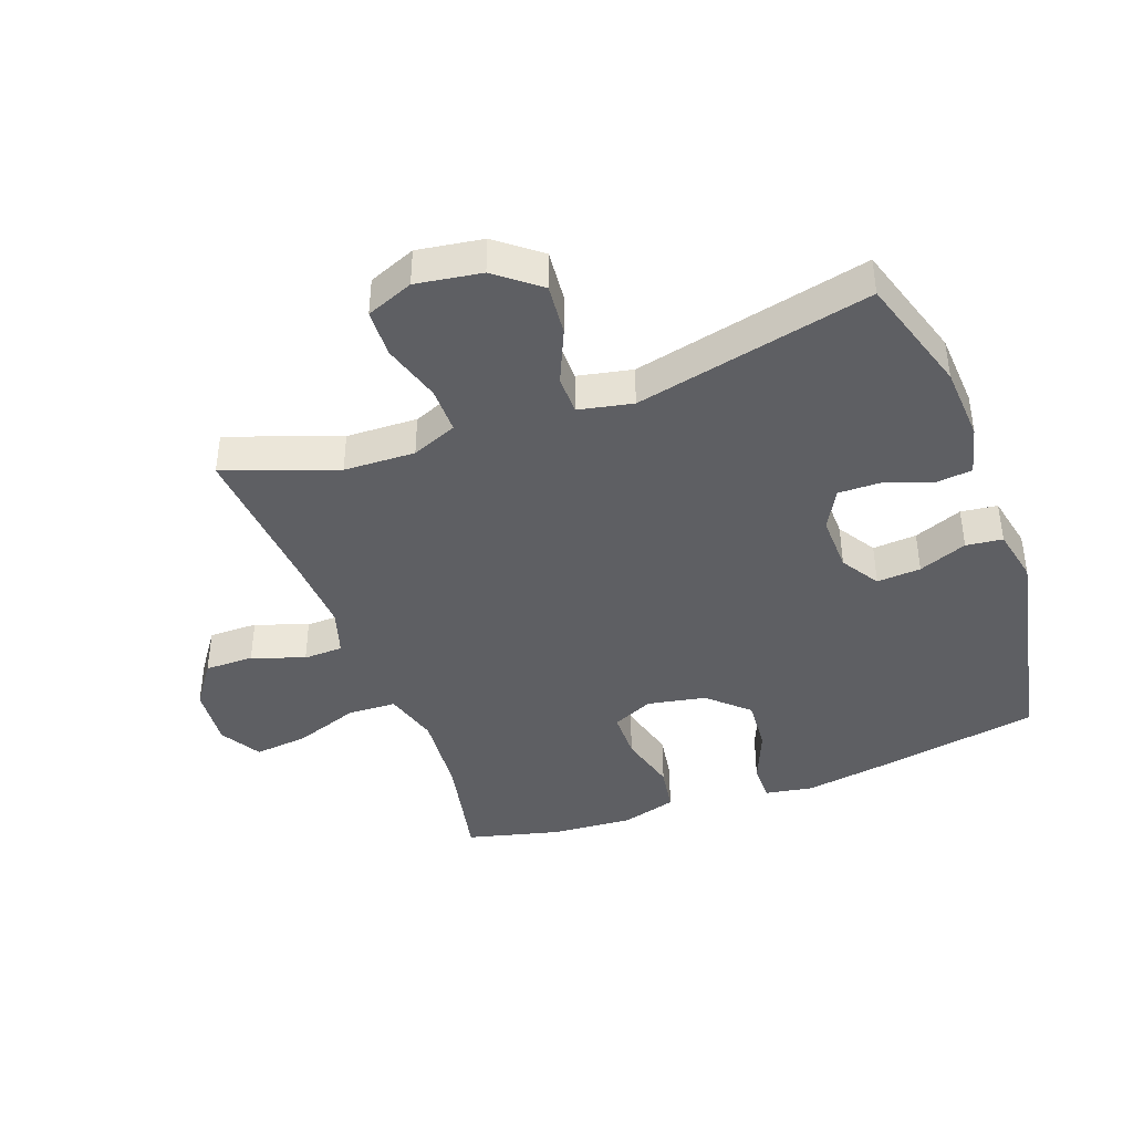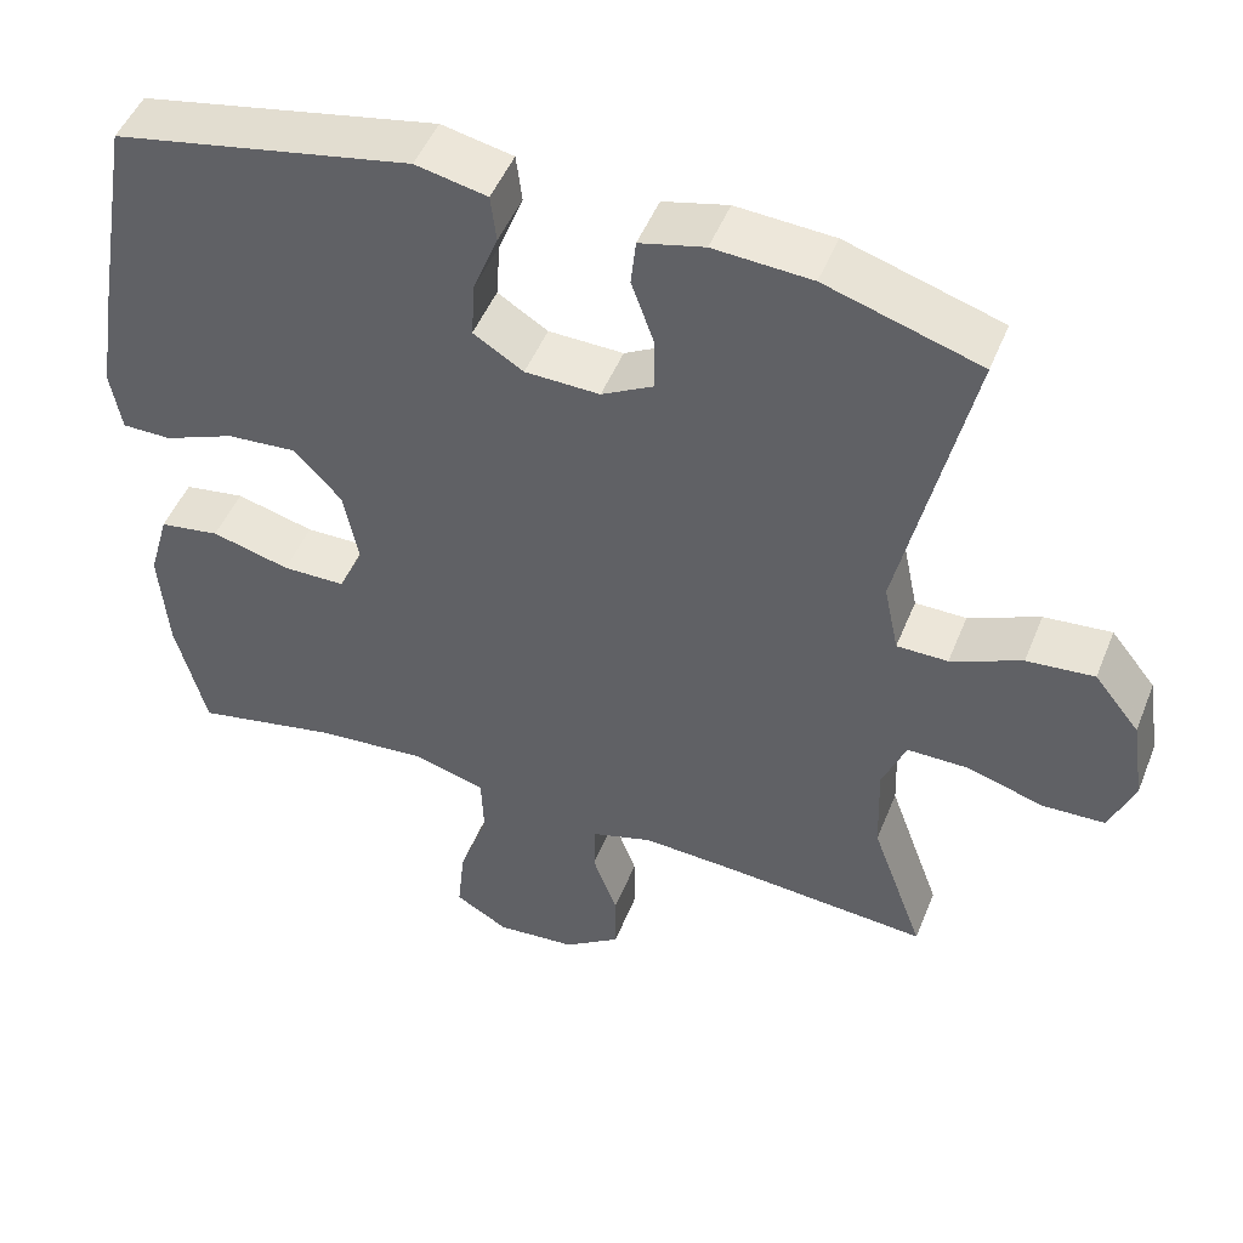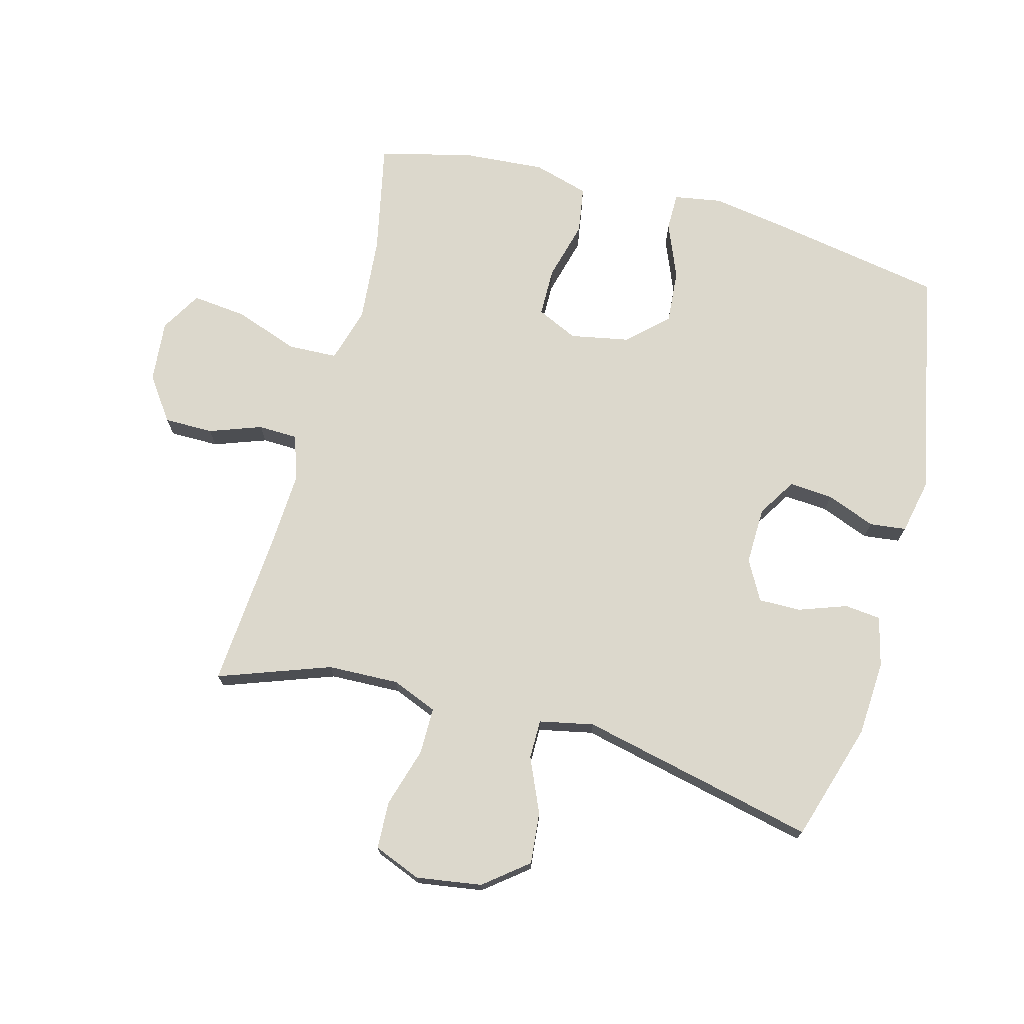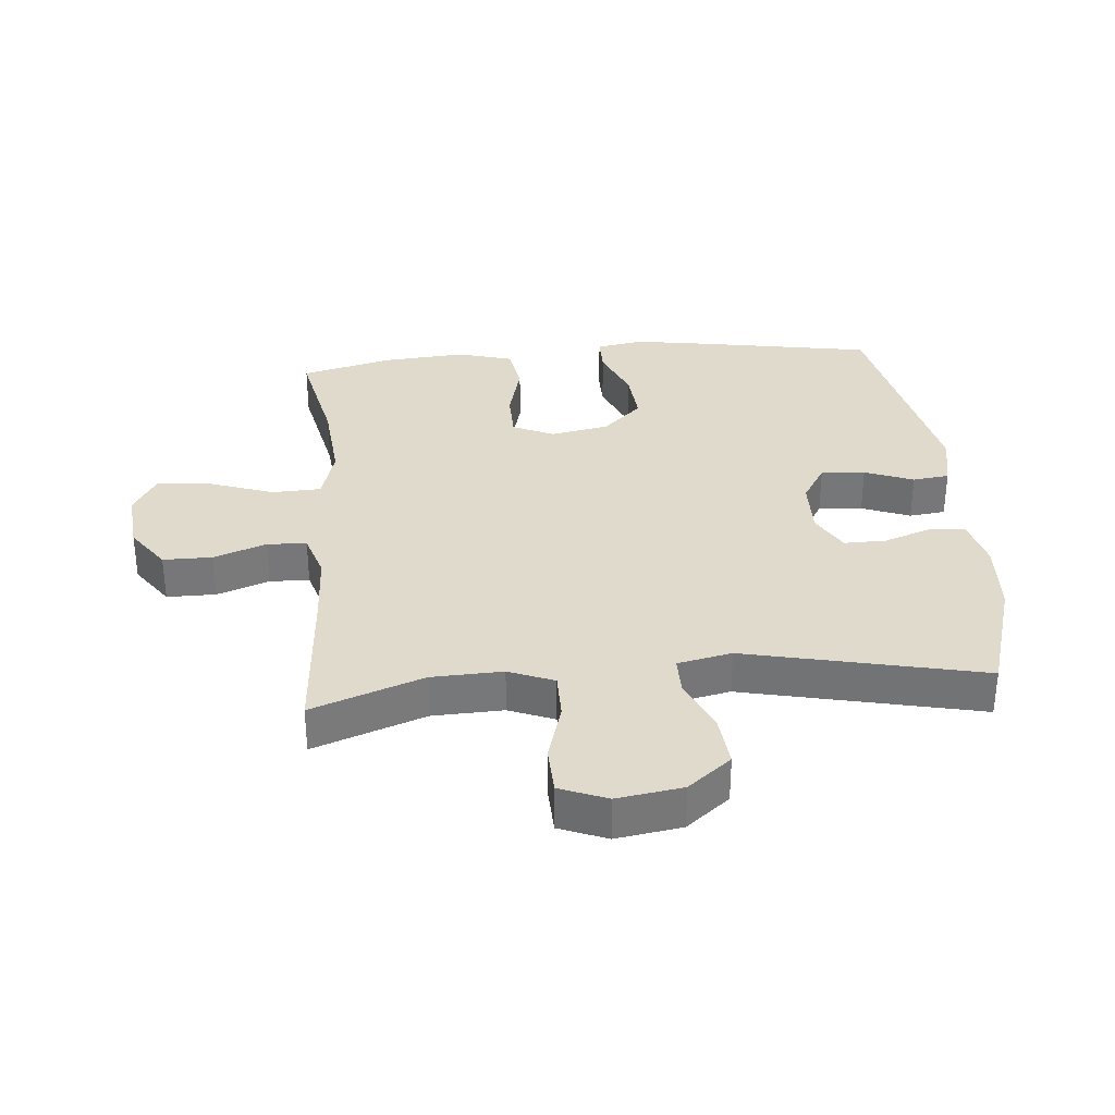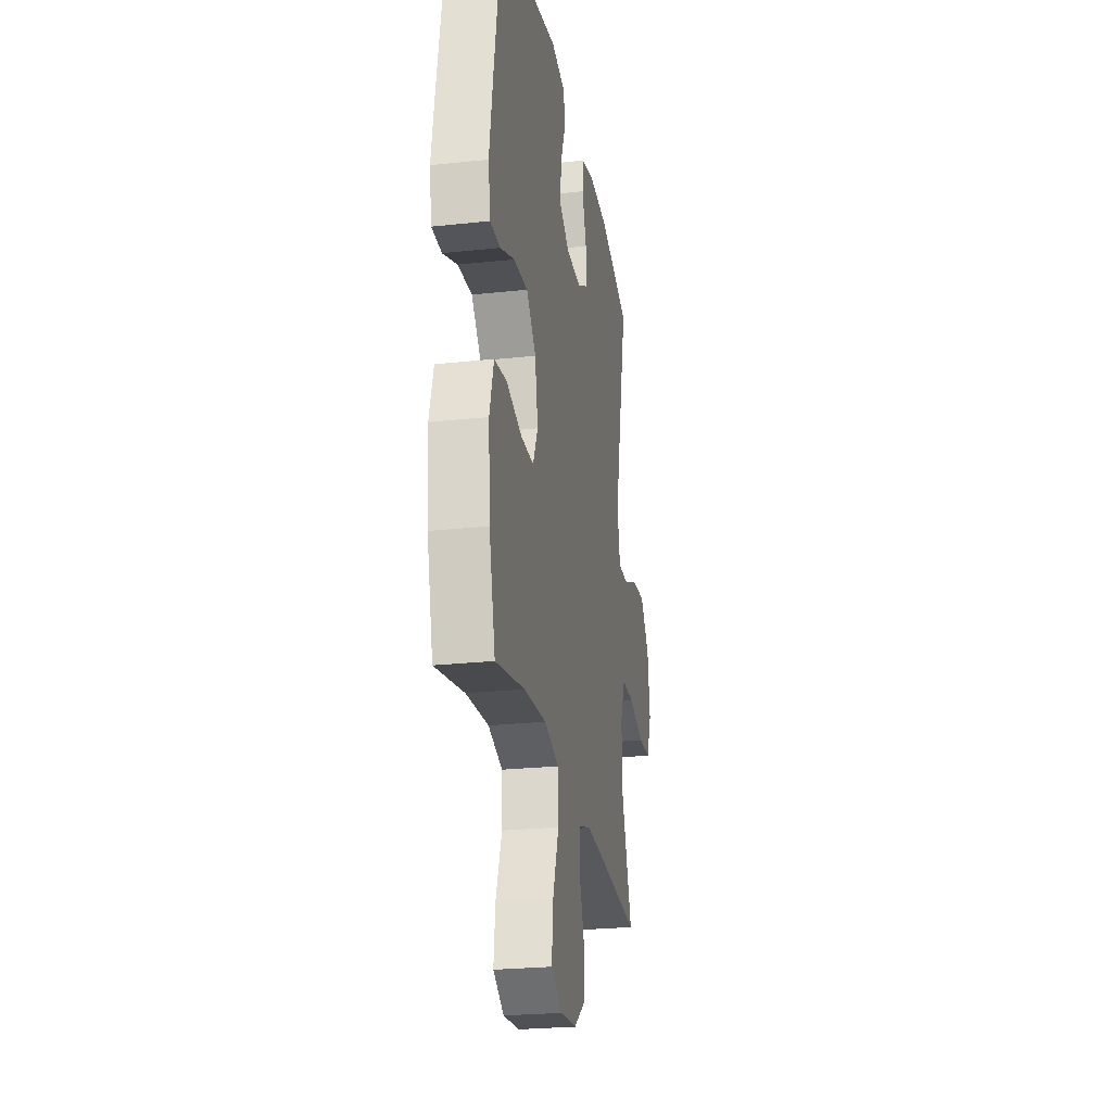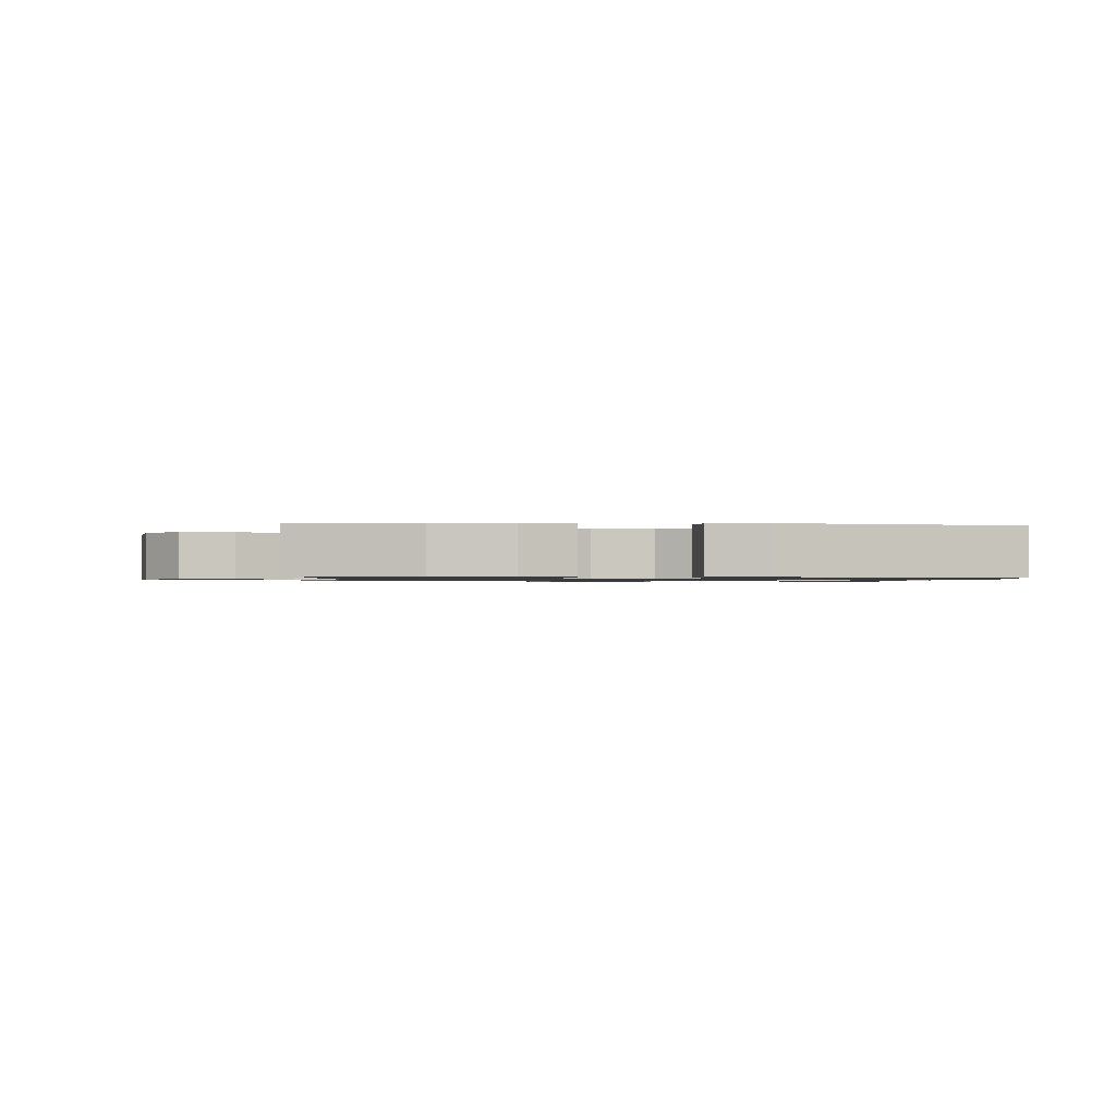
<metadata>
{"format":"obj","ext":"obj","renderer":"f3d","projection":"perspective","resolution":1024,"background":"white","views":[{"elev":-41.5,"azim":-69.7,"up":"+Y"},{"elev":49.0,"azim":-158.5,"up":"+Z"},{"elev":72.7,"azim":-74.9,"up":"+Y"},{"elev":33.1,"azim":-95.1,"up":"+Y"},{"elev":-24.9,"azim":100.0,"up":"+Z"},{"elev":-0.9,"azim":-4.9,"up":"+Y"}]}
</metadata>
<code>
v -0.5 0.07 0.5
v -0.312 0.07 0.558
v -0.193 0.07 0.565
v -0.114 0.07 0.545
v -0.108 0.07 0.488
v -0.135 0.07 0.412
v -0.136 0.07 0.345
v -0.073 0.07 0.31
v 0.018 0.07 0.312
v 0.079 0.07 0.35
v 0.074 0.07 0.42
v 0.044 0.07 0.497
v 0.051 0.07 0.555
v 0.138 0.07 0.573
v 0.5 0.07 0.5
v 0.548 0.07 0.226
v 0.567 0.07 0.106
v 0.554 0.07 0.03
v 0.494 0.07 0.03
v 0.407 0.07 0.066
v 0.322 0.07 0.073
v 0.264 0.07 0.011
v 0.246 0.07 -0.082
v 0.276 0.07 -0.147
v 0.353 0.07 -0.148
v 0.448 0.07 -0.123
v 0.522 0.07 -0.135
v 0.547 0.07 -0.223
v 0.537 0.07 -0.354
v 0.5 0.07 -0.5
v 0.324 0.07 -0.463
v 0.188 0.07 -0.451
v 0.101 0.07 -0.476
v 0.098 0.07 -0.554
v 0.134 0.07 -0.656
v 0.143 0.07 -0.742
v 0.078 0.07 -0.78
v -0.02 0.07 -0.771
v -0.089 0.07 -0.722
v -0.089 0.07 -0.644
v -0.059 0.07 -0.561
v -0.061 0.07 -0.498
v -0.135 0.07 -0.475
v -0.252 0.07 -0.481
v -0.5 0.07 -0.5
v -0.436 0.07 -0.323
v -0.432 0.07 -0.21
v -0.461 0.07 -0.138
v -0.535 0.07 -0.138
v -0.629 0.07 -0.166
v -0.705 0.07 -0.163
v -0.735 0.07 -0.088
v -0.719 0.07 0.016
v -0.664 0.07 0.085
v -0.582 0.07 0.077
v -0.496 0.07 0.039
v -0.434 0.07 0.039
v -0.416 0.07 0.125
v -0.5 0 0.5
v -0.312 0 0.558
v -0.193 0 0.565
v -0.114 0 0.545
v -0.108 0 0.488
v -0.135 0 0.412
v -0.136 0 0.345
v -0.073 0 0.31
v 0.018 0 0.312
v 0.079 0 0.35
v 0.074 0 0.42
v 0.044 0 0.497
v 0.051 0 0.555
v 0.138 0 0.573
v 0.5 0 0.5
v 0.548 0 0.226
v 0.567 0 0.106
v 0.554 0 0.03
v 0.494 0 0.03
v 0.407 0 0.066
v 0.322 0 0.073
v 0.264 0 0.011
v 0.246 0 -0.082
v 0.276 0 -0.147
v 0.353 0 -0.148
v 0.448 0 -0.123
v 0.522 0 -0.135
v 0.547 0 -0.223
v 0.537 0 -0.354
v 0.5 0 -0.5
v 0.324 0 -0.463
v 0.188 0 -0.451
v 0.101 0 -0.476
v 0.098 0 -0.554
v 0.134 0 -0.656
v 0.143 0 -0.742
v 0.078 0 -0.78
v -0.02 0 -0.771
v -0.089 0 -0.722
v -0.089 0 -0.644
v -0.059 0 -0.561
v -0.061 0 -0.498
v -0.135 0 -0.475
v -0.252 0 -0.481
v -0.5 0 -0.5
v -0.436 0 -0.323
v -0.432 0 -0.21
v -0.461 0 -0.138
v -0.535 0 -0.138
v -0.629 0 -0.166
v -0.705 0 -0.163
v -0.735 0 -0.088
v -0.719 0 0.016
v -0.664 0 0.085
v -0.582 0 0.077
v -0.496 0 0.039
v -0.434 0 0.039
v -0.416 0 0.125
f 53 54 55 56
f 53 56 57
f 52 53 57
f 49 50 51 52
f 48 49 52 57
f 47 48 57 58
f 44 45 46
f 43 44 46 47
f 42 43 47 58
f 38 39 40 41
f 38 41 42
f 37 38 42
f 34 35 36 37
f 33 34 37 42
f 32 33 42 58
f 28 29 30 31
f 25 26 27 28
f 24 25 28 31
f 23 24 31 32
f 17 18 19 20
f 17 20 21
f 16 17 21
f 15 16 21
f 14 15 21 22
f 11 12 13 14
f 10 11 14 22
f 3 4 5 6
f 3 6 7
f 2 3 7
f 1 2 7
f 23 32 58 1
f 9 10 22 23
f 8 9 23
f 1 7 8 23
f 114 113 112 111
f 115 114 111
f 115 111 110
f 110 109 108 107
f 115 110 107 106
f 116 115 106 105
f 104 103 102
f 105 104 102 101
f 116 105 101 100
f 99 98 97 96
f 100 99 96
f 100 96 95
f 95 94 93 92
f 100 95 92 91
f 116 100 91 90
f 89 88 87 86
f 86 85 84 83
f 89 86 83 82
f 90 89 82 81
f 78 77 76 75
f 79 78 75
f 79 75 74
f 79 74 73
f 80 79 73 72
f 72 71 70 69
f 80 72 69 68
f 64 63 62 61
f 65 64 61
f 65 61 60
f 65 60 59
f 59 116 90 81
f 81 80 68 67
f 81 67 66
f 81 66 65 59
f 1 59 60 2
f 2 60 61 3
f 3 61 62 4
f 4 62 63 5
f 5 63 64 6
f 6 64 65 7
f 7 65 66 8
f 8 66 67 9
f 9 67 68 10
f 10 68 69 11
f 11 69 70 12
f 12 70 71 13
f 13 71 72 14
f 14 72 73 15
f 15 73 74 16
f 16 74 75 17
f 17 75 76 18
f 18 76 77 19
f 19 77 78 20
f 20 78 79 21
f 21 79 80 22
f 22 80 81 23
f 23 81 82 24
f 24 82 83 25
f 25 83 84 26
f 26 84 85 27
f 27 85 86 28
f 28 86 87 29
f 29 87 88 30
f 30 88 89 31
f 31 89 90 32
f 32 90 91 33
f 33 91 92 34
f 34 92 93 35
f 35 93 94 36
f 36 94 95 37
f 37 95 96 38
f 38 96 97 39
f 39 97 98 40
f 40 98 99 41
f 41 99 100 42
f 42 100 101 43
f 43 101 102 44
f 44 102 103 45
f 45 103 104 46
f 46 104 105 47
f 47 105 106 48
f 48 106 107 49
f 49 107 108 50
f 50 108 109 51
f 51 109 110 52
f 52 110 111 53
f 53 111 112 54
f 54 112 113 55
f 55 113 114 56
f 56 114 115 57
f 57 115 116 58
f 58 116 59 1

</code>
